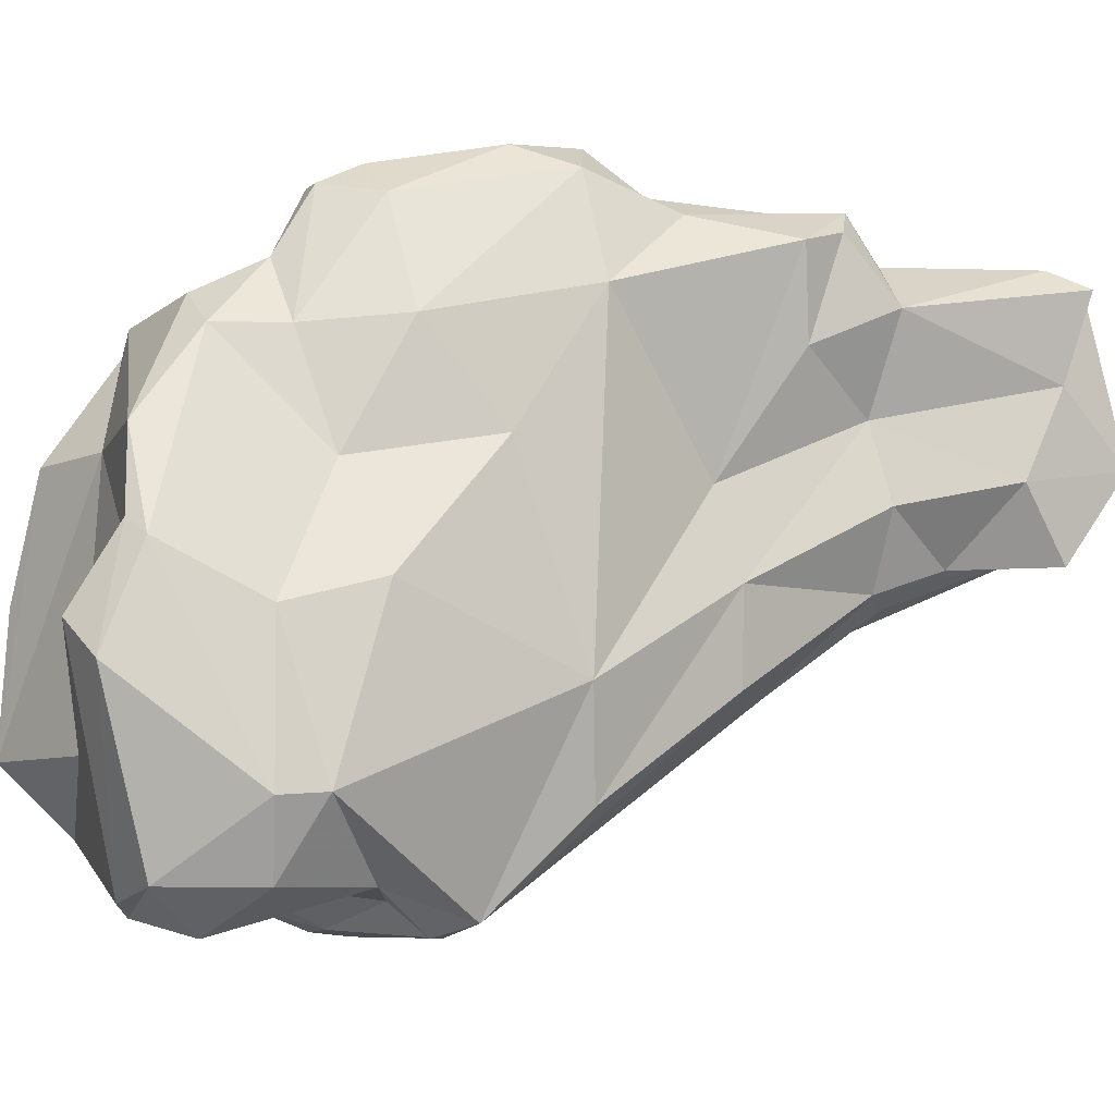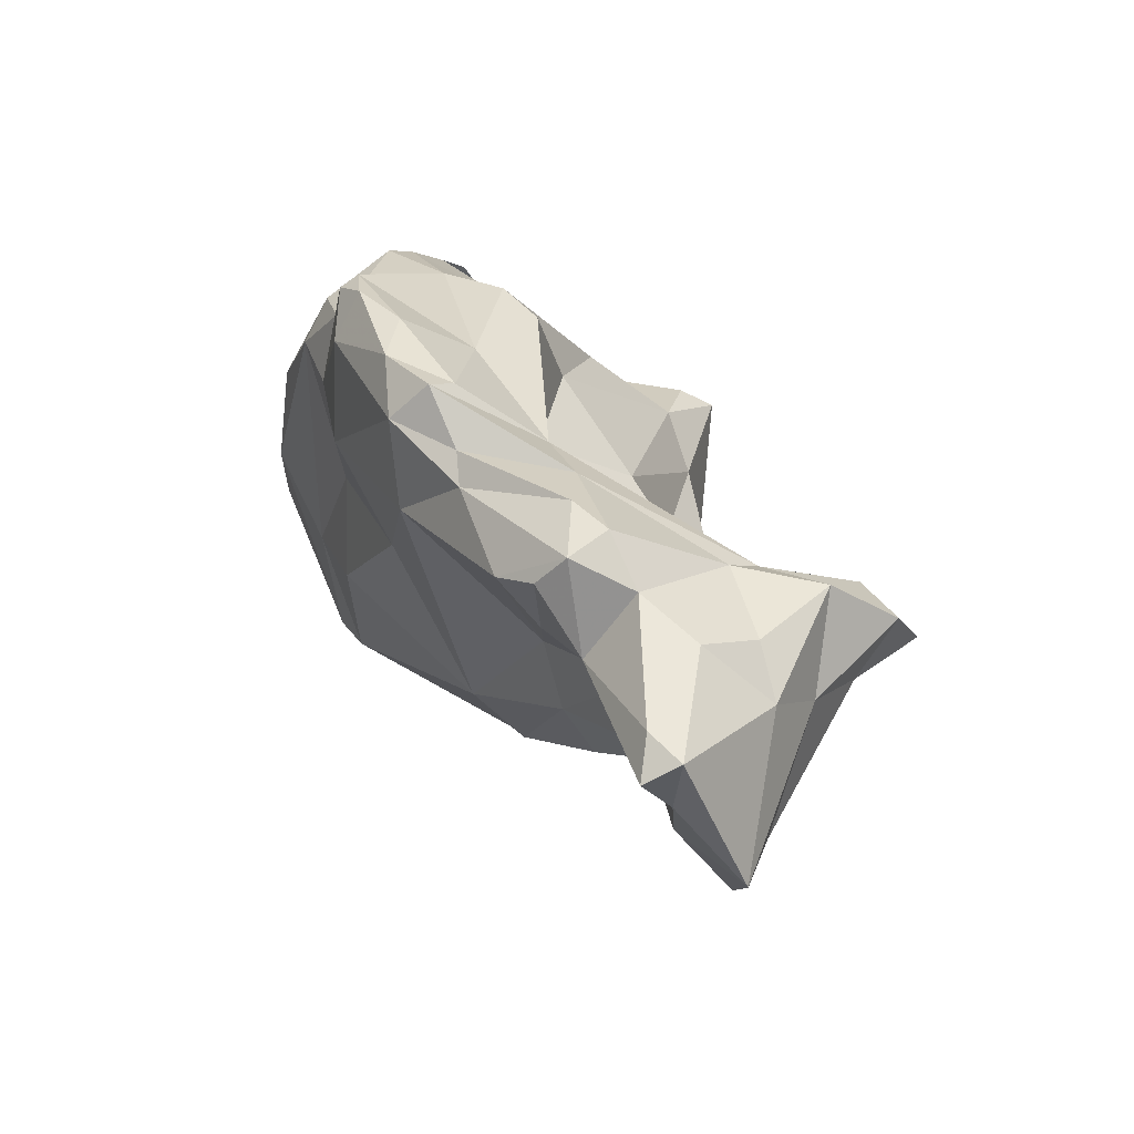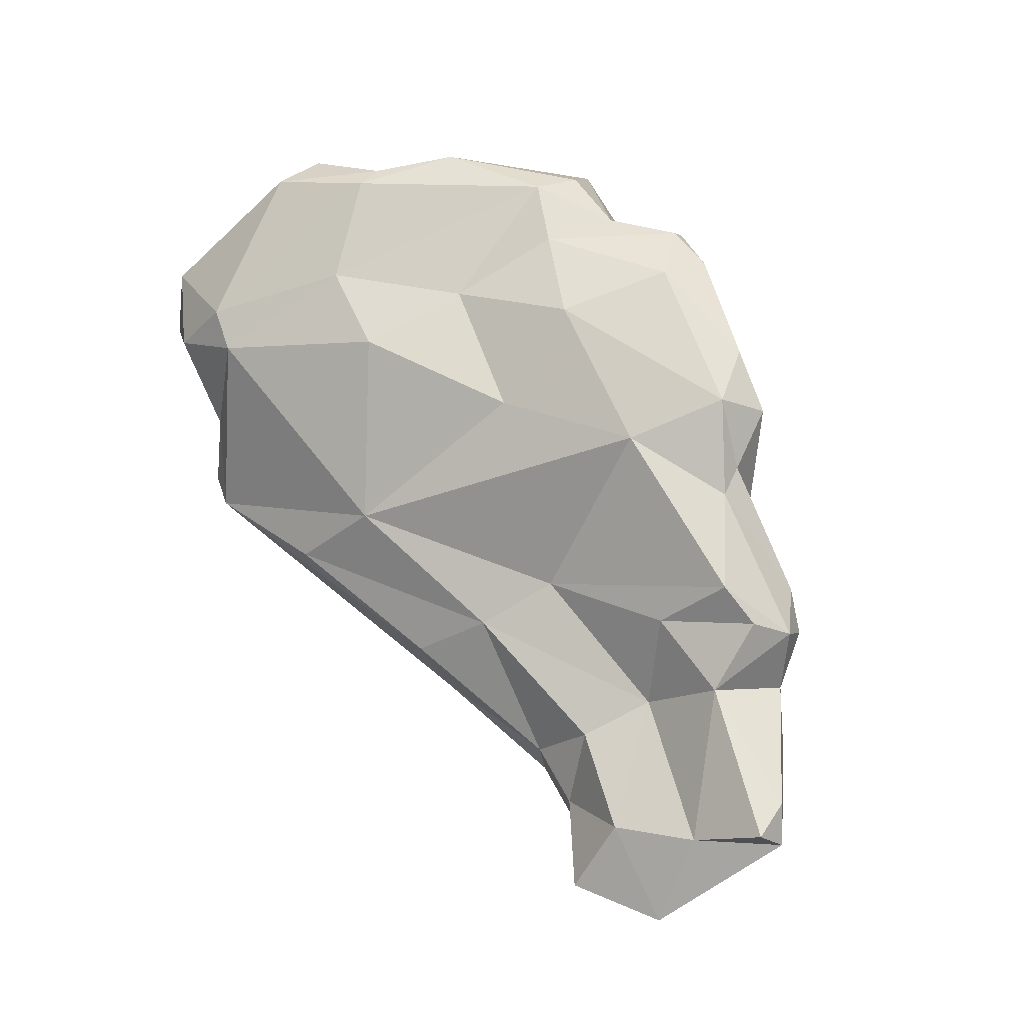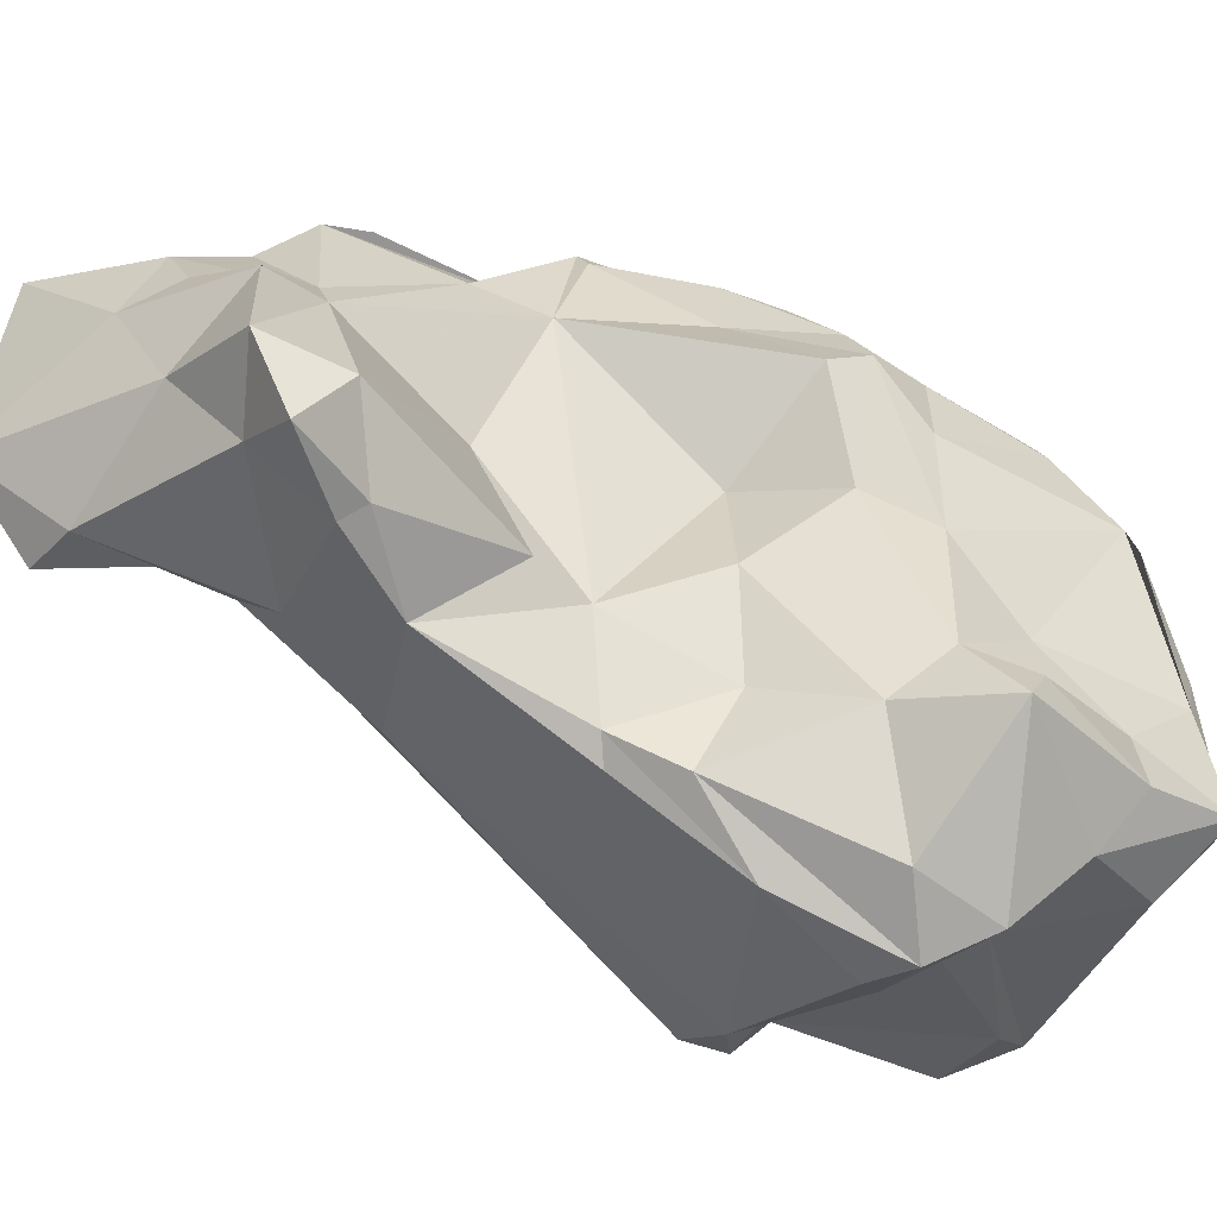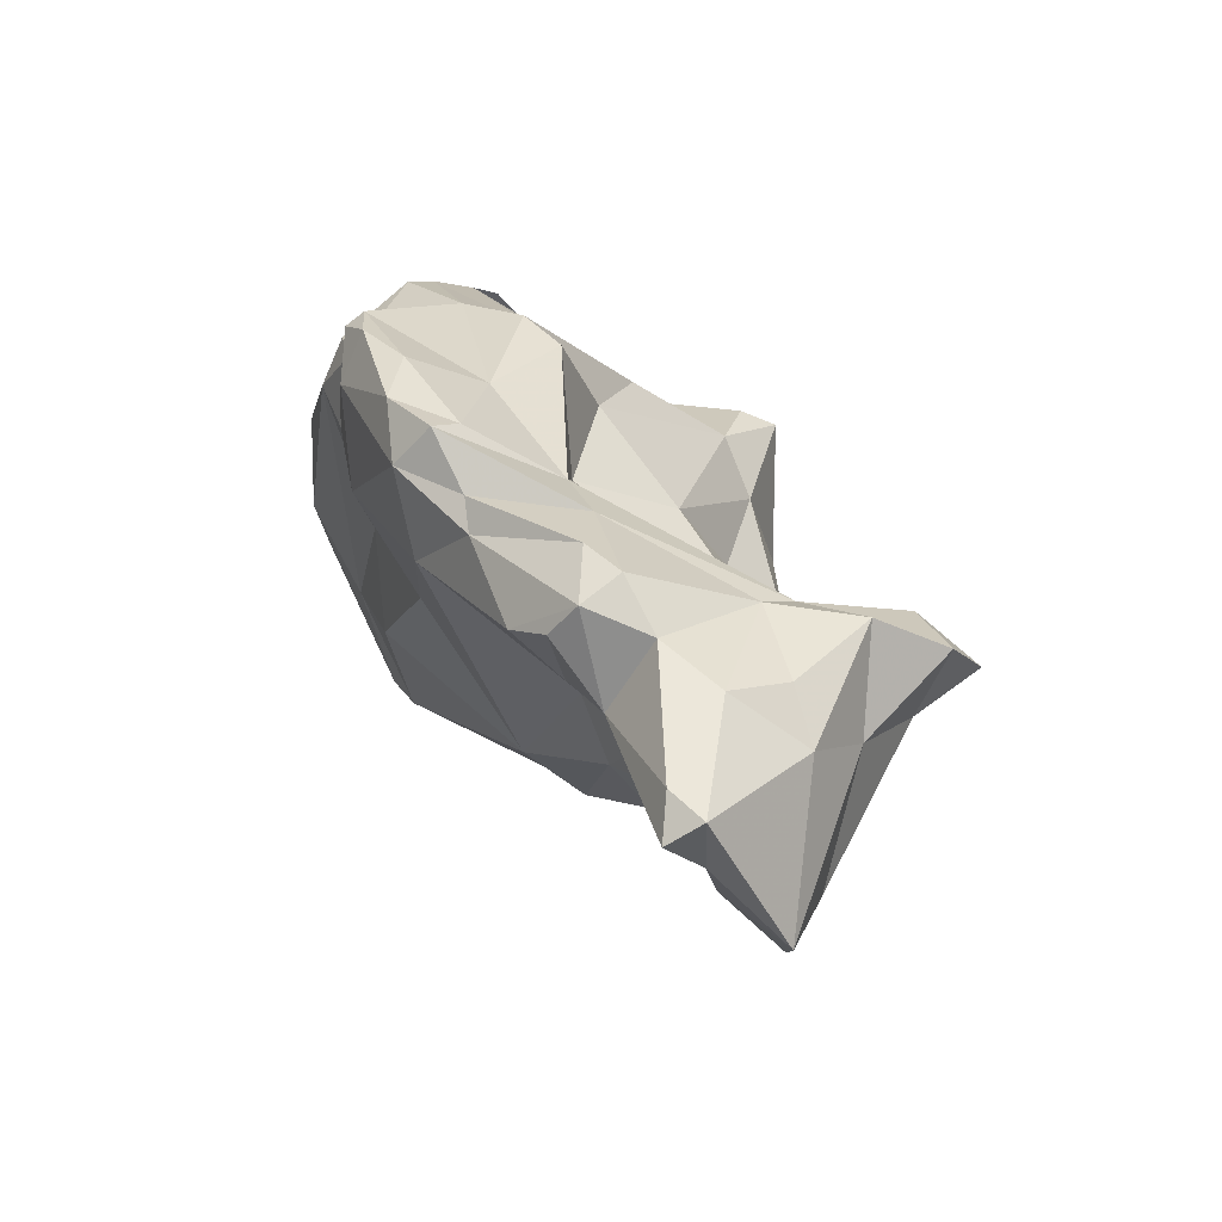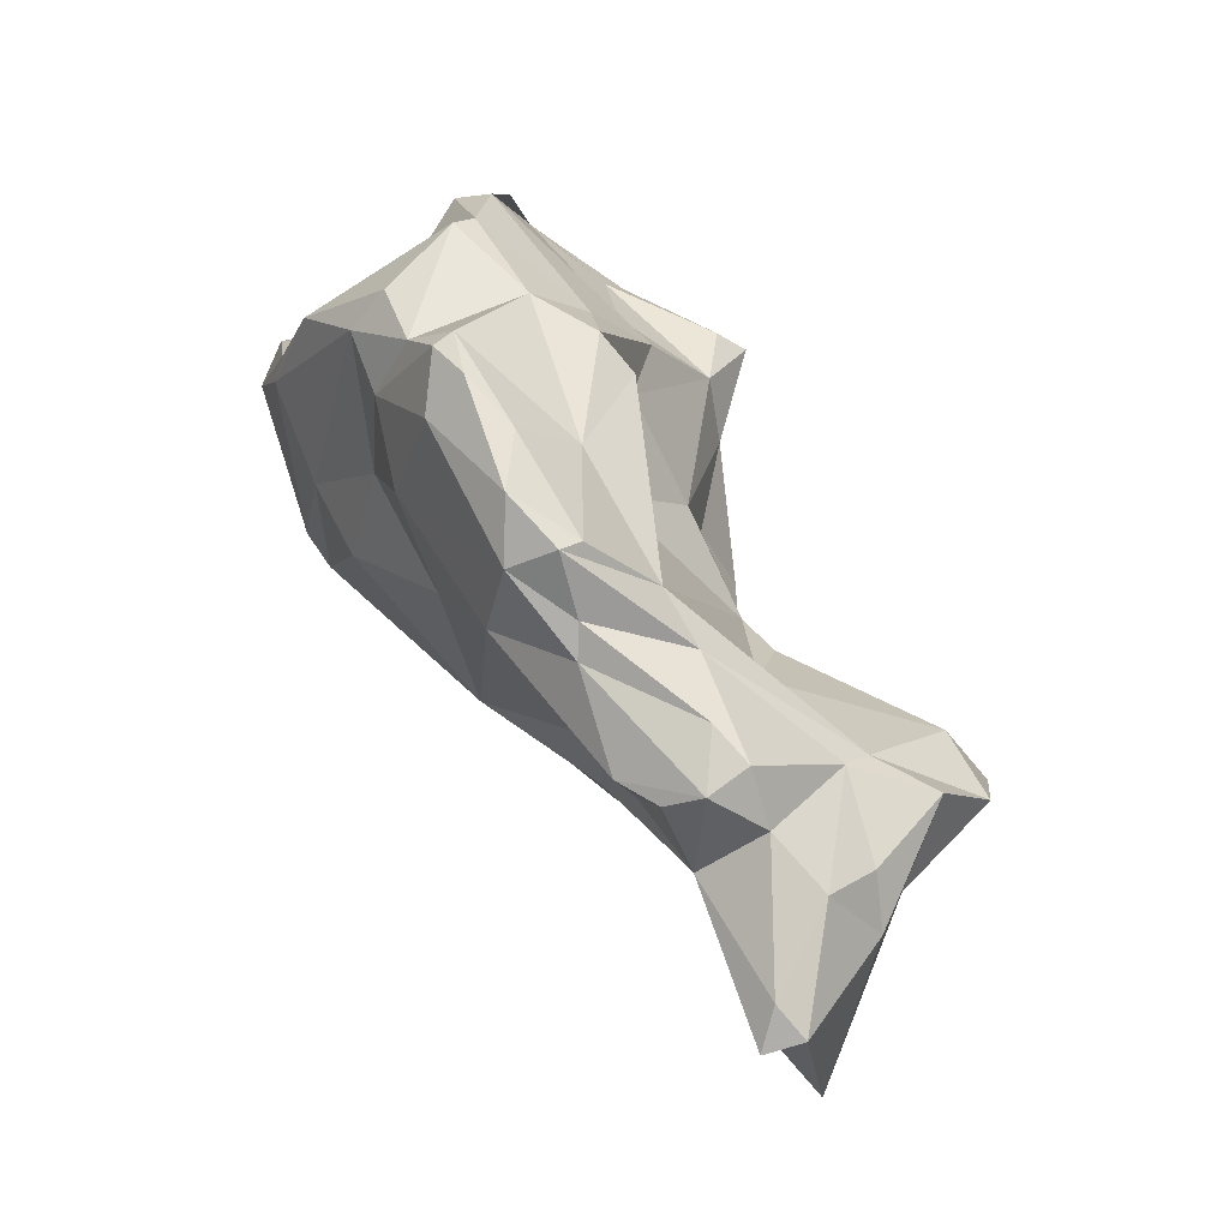
<metadata>
{"format":"obj","ext":"obj","renderer":"f3d","projection":"perspective","resolution":1024,"background":"white","views":[{"elev":-11.0,"azim":-76.9,"up":"+Z"},{"elev":-39.7,"azim":9.4,"up":"+Y"},{"elev":-41.4,"azim":-65.3,"up":"+Y"},{"elev":-17.9,"azim":99.3,"up":"+Z"},{"elev":-39.3,"azim":14.5,"up":"+Y"},{"elev":-15.8,"azim":-5.1,"up":"+Y"}]}
</metadata>
<code>
v 181 274.1 110
v 182 273.7 114.7
v 183 268.9 105.8
v 181.7 272.8 114
v 183.6 273.2 103
v 183.5 269.1 112
v 181.8 275.7 111.5
v 185.1 265.7 113
v 184.9 272.1 121.8
v 185.9 267.8 117.3
v 185.9 269.5 121.9
v 183 274.1 118.1
v 185.2 274.8 114.2
v 186.2 273.3 123.2
v 184.1 267.3 105.9
v 184.5 269.4 103
v 187.1 270.7 124.6
v 185.9 275.2 102.7
v 186.8 265.4 122.2
v 188.5 262.6 118.4
v 186 272.3 101.5
v 188.8 276.4 122.8
v 187.8 266.8 126.8
v 188 269.4 127.4
v 189.1 268 128.3
v 189.6 276.9 122
v 190.6 263.3 129.1
v 190.2 259.7 123.9
v 190.4 279.4 119
v 188 266.9 103.2
v 190.7 260.7 128.1
v 188.9 279.6 118.1
v 187.4 276.7 118.1
v 189 277.9 108
v 191 265.9 128.6
v 191.7 273 124.2
v 190.6 260.3 110.2
v 190.7 281.3 113.5
v 188.8 270 127.4
v 187.2 275.2 102.3
v 192.5 261.1 129.4
v 194.4 272.9 104
v 192.2 260.6 106.2
v 193.6 266.3 126
v 191.2 279.9 118
v 189.2 274.6 102.2
v 195.1 257 117.7
v 193.4 257.6 127
v 193.4 261.7 128.7
v 192.1 282.2 108.3
v 195.3 256 114.2
v 193.4 259 127.7
v 190.6 265.9 101.7
v 194.7 253.5 126.3
v 192.3 281.2 112.1
v 193.3 282.4 108.2
v 193.4 279.7 105.6
v 194.4 271.4 124.3
v 193 266.1 101.9
v 194.3 273.4 121.4
v 193.5 268.3 103.3
v 195.8 279.3 110.4
v 196.6 261 125.4
v 195.9 253.7 122.7
v 196.1 276.3 113.6
v 196.4 252.5 126.9
v 196.1 270.9 119
v 195.8 270 123.7
v 197.1 273.8 117.1
v 190.8 264.2 102.2
v 198.1 255.2 128.3
v 195.2 266.5 119.5
v 195.5 274.6 104.3
v 197.8 252.6 128.1
v 196.1 256.2 110.5
v 199.4 253.8 128.1
v 196.2 271.3 102.5
v 197.6 278 106.2
v 200.8 252.2 114.6
v 200.1 274.2 112.4
v 199.3 251.2 117.5
v 198.7 267.4 115.8
v 198 270.9 102.4
v 197.9 258.4 126.3
v 199.3 252.1 120.7
v 200.6 276.8 111.1
v 197.8 250.6 124.4
v 200.4 245.7 126.2
v 200 243.9 125.3
v 196.8 279.8 108.5
v 200.3 251.7 126.7
v 200.8 272 110.5
v 199 275.4 103.7
v 200.8 245.2 122
v 198.9 272.7 102.6
v 199.8 267.6 111.4
v 202.3 261.5 115.1
v 200.7 272.7 105.3
v 200.4 268.1 105
v 200.4 246.6 118.4
v 199.2 256.1 110.6
v 201.7 266.3 108.3
v 201.9 249.7 115.6
v 201.1 263.1 113.9
v 203.2 243.1 119.2
v 202.5 249.6 125.9
v 201.6 244.4 125.7
v 202 276.5 110.2
v 201.6 263.5 109.7
v 203.5 254.8 124
v 201 259.2 119.3
v 200.5 263.5 107.5
v 204.9 248.7 123
v 202.3 245.4 115.6
v 202.1 252.1 114.2
v 204.1 258 112.6
v 204.6 255.4 123
v 203 253.8 113.5
v 203.8 247.1 116.2
v 206.3 250.8 120.1
v 207.4 256.6 114.7
v 204.5 250.9 124.2
v 207.8 253.7 117.3
v 207.3 254 123.2
v 208.4 257.4 118.9
v 209.8 254.4 120.1
v 207.2 257.5 115.3
v 210.5 255.9 116.9
g foo
f 25 39 24
f 35 39 25
f 27 35 25
f 49 35 27
f 24 23 25
f 27 25 23
f 49 27 41
f 31 27 23
f 31 41 27
f 31 52 41
f 36 58 60
f 36 26 22
f 44 68 58
f 36 22 17
f 44 58 36
f 39 36 17
f 44 36 39
f 63 68 44
f 17 22 14
f 44 39 35
f 17 14 9
f 24 39 17
f 44 35 49
f 49 63 44
f 41 63 49
f 84 63 41
f 11 17 9
f 24 17 11
f 52 84 41
f 71 76 52
f 76 84 52
f 24 11 23
f 71 52 48
f 11 19 23
f 19 31 23
f 31 48 52
f 74 71 48
f 76 71 74
f 91 76 74
f 28 31 19
f 48 31 28
f 66 74 54
f 74 48 54
f 54 48 28
f 45 32 29
f 29 60 69
f 60 29 26
f 67 69 58
f 58 69 60
f 32 26 29
f 60 26 36
f 58 68 67
f 33 26 32
f 22 26 33
f 72 67 68
f 12 14 22
f 12 22 33
f 72 68 63
f 9 14 12
f 84 117 63
f 76 110 84
f 110 117 84
f 91 110 76
f 110 91 106
f 10 11 9
f 11 10 19
f 10 20 19
f 20 28 19
f 66 87 74
f 91 74 87
f 37 28 20
f 28 47 54
f 47 64 54
f 54 64 66
f 87 66 64
f 88 91 87
f 106 91 88
f 107 106 88
f 87 89 88
f 107 88 89
f 38 45 55
f 55 45 29
f 55 29 65
f 65 29 69
f 80 65 69
f 45 38 32
f 80 69 67
f 82 80 67
f 72 82 67
f 33 13 12
f 104 82 72
f 122 124 110
f 104 72 63
f 117 111 63
f 111 104 63
f 124 117 110
f 124 122 113
f 2 12 13
f 122 110 106
f 113 122 106
f 2 4 12
f 9 12 4
f 9 4 6
f 10 9 6
f 8 10 6
f 47 85 64
f 20 10 8
f 47 28 37
f 85 87 64
f 113 106 107
f 94 87 85
f 87 94 89
f 105 107 94
f 107 89 94
f 90 86 108
f 90 62 86
f 108 86 80
f 92 108 80
f 56 62 90
f 80 86 62
f 56 50 55
f 62 56 55
f 65 62 55
f 80 62 65
f 55 50 38
f 32 38 50
f 92 80 82
f 50 33 32
f 92 82 96
f 50 34 33
f 34 13 33
f 96 82 104
f 124 126 117
f 126 125 117
f 34 7 13
f 117 125 111
f 125 97 111
f 111 97 104
f 120 126 124
f 113 120 124
f 13 7 2
f 2 7 1
f 2 1 4
f 3 4 1
f 51 85 47
f 51 81 85
f 105 120 113
f 3 6 4
f 37 51 47
f 15 6 3
f 6 15 8
f 15 37 8
f 8 37 20
f 100 85 81
f 107 105 113
f 100 94 85
f 94 100 105
f 78 90 108
f 56 90 78
f 93 78 108
f 50 56 57
f 57 56 78
f 98 93 108
f 108 92 98
f 73 57 78
f 73 78 93
f 92 102 98
f 93 77 73
f 102 92 96
f 34 50 57
f 77 42 73
f 18 34 57
f 40 18 57
f 46 40 73
f 40 57 73
f 46 73 42
f 126 128 125
f 128 127 125
f 104 109 96
f 109 102 96
f 97 125 127
f 116 109 104
f 97 116 104
f 127 116 97
f 7 34 18
f 61 42 77
f 123 128 126
f 126 120 123
f 30 46 42
f 30 42 61
f 21 40 46
f 21 46 30
f 1 7 18
f 5 1 18
f 5 18 40
f 21 5 40
f 53 30 61
f 16 5 21
f 16 21 30
f 1 5 3
f 3 5 16
f 53 70 30
f 120 105 119
f 15 3 16
f 15 16 30
f 15 30 70
f 37 15 70
f 37 70 43
f 37 43 51
f 43 75 51
f 79 51 75
f 79 81 51
f 79 103 81
f 81 103 100
f 103 114 100
f 114 119 105
f 114 105 100
f 95 93 98
f 98 102 95
f 77 93 95
f 77 95 83
f 99 83 95
f 99 95 102
f 109 99 102
f 112 99 109
f 121 127 128
f 112 109 116
f 116 127 121
f 61 77 59
f 59 77 83
f 123 121 128
f 59 83 99
f 116 99 112
f 59 53 61
f 59 99 116
f 118 116 121
f 118 121 123
f 101 59 116
f 101 116 118
f 70 53 59
f 115 101 118
f 119 118 123
f 123 120 119
f 70 59 101
f 115 118 119
f 75 70 101
f 101 79 75
f 115 79 101
f 79 115 119
f 70 75 43
f 103 79 119
f 114 103 119
g

</code>
